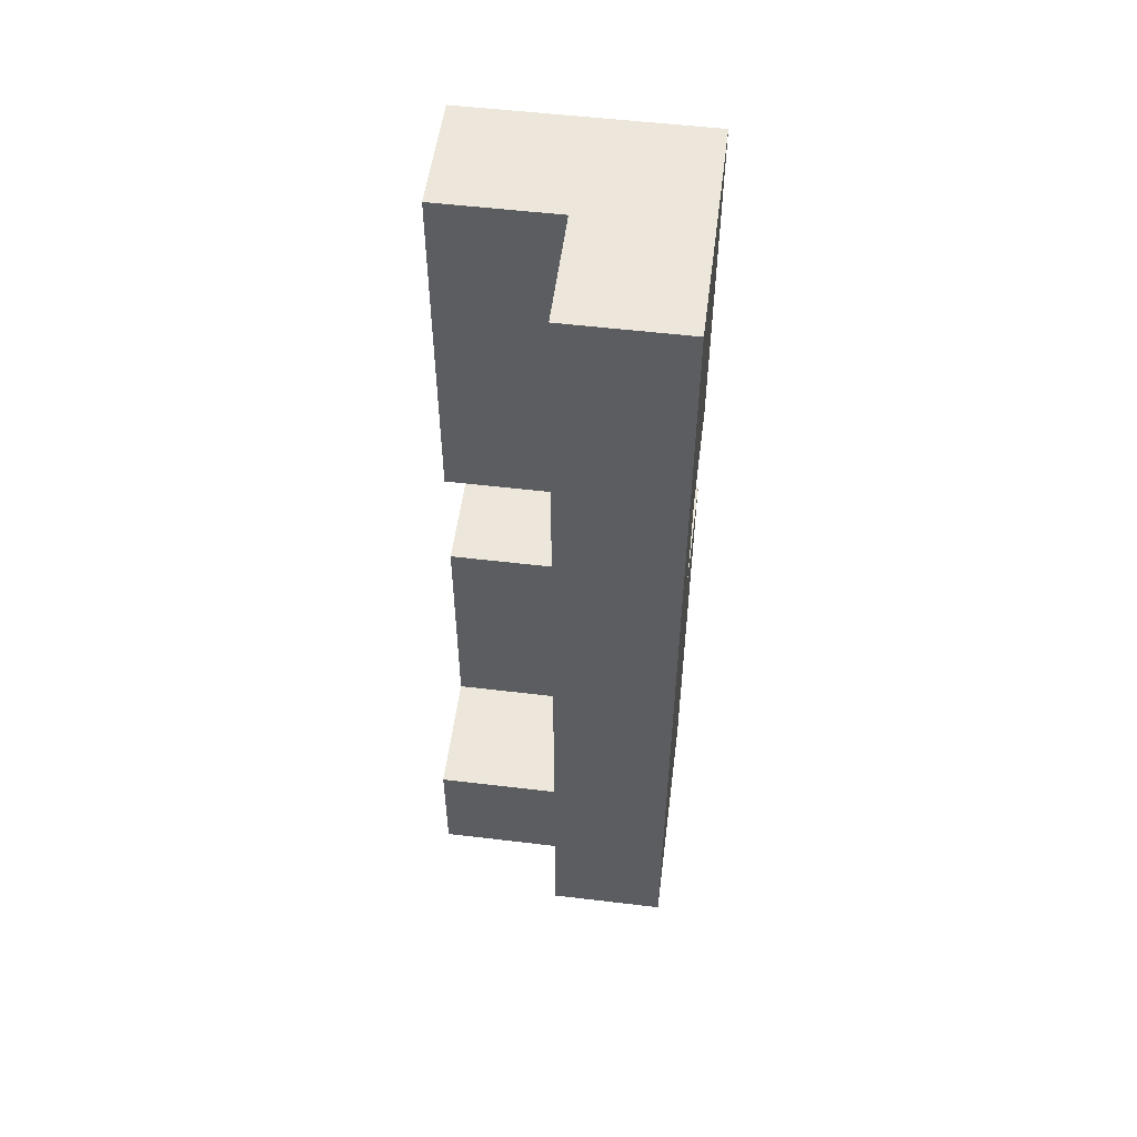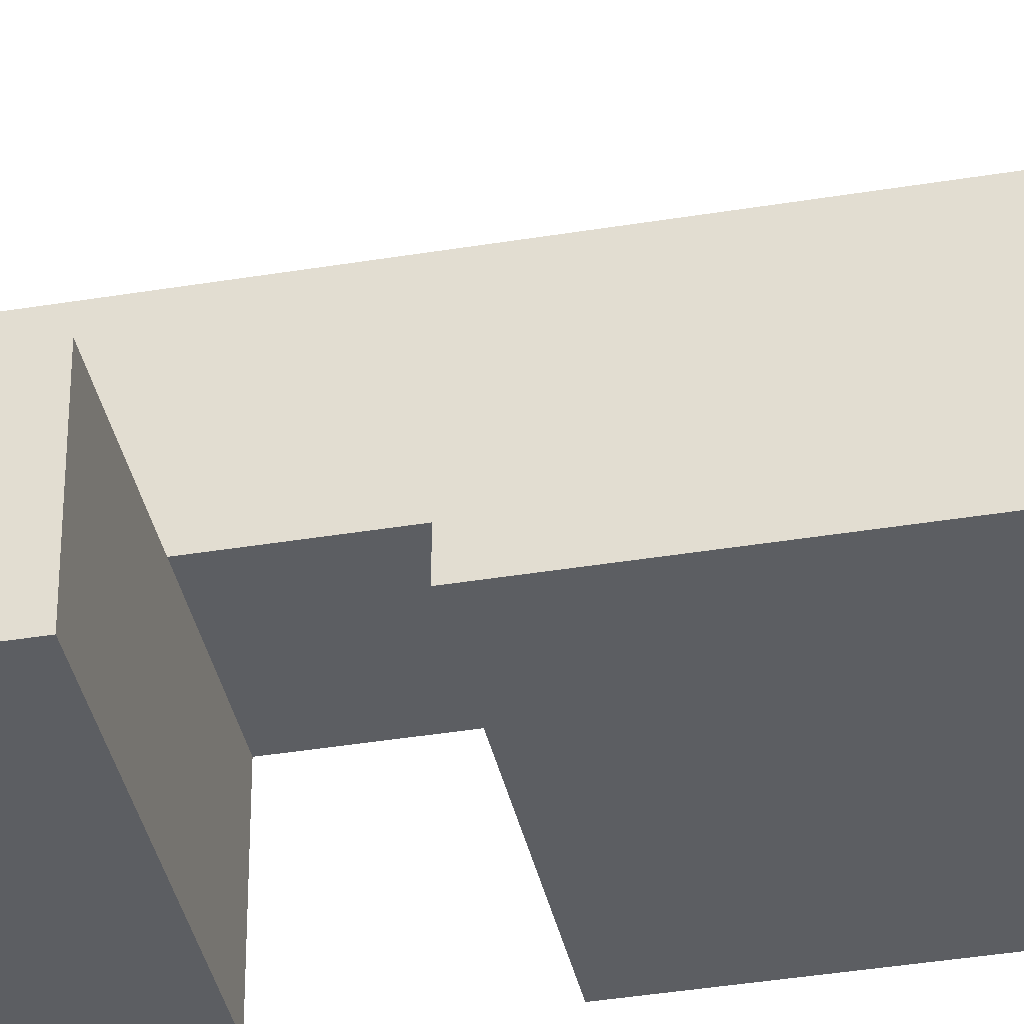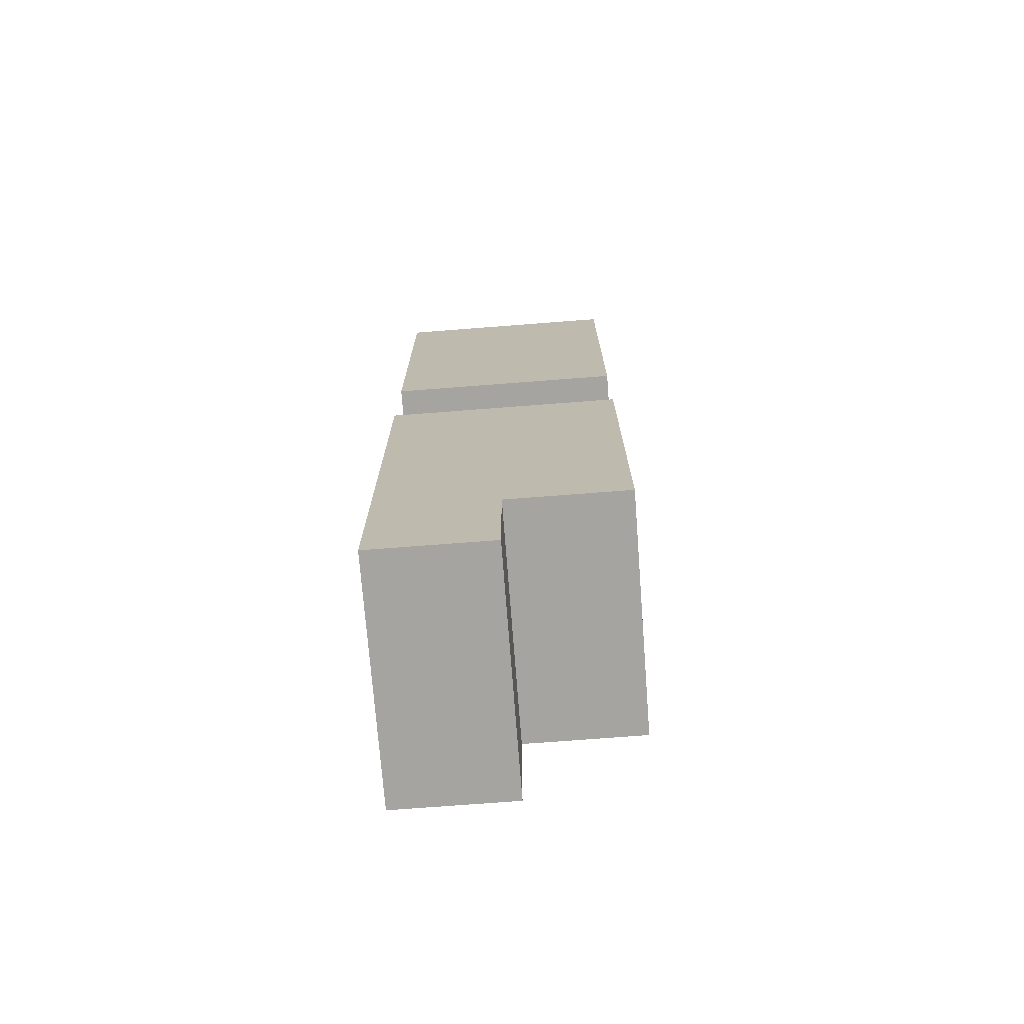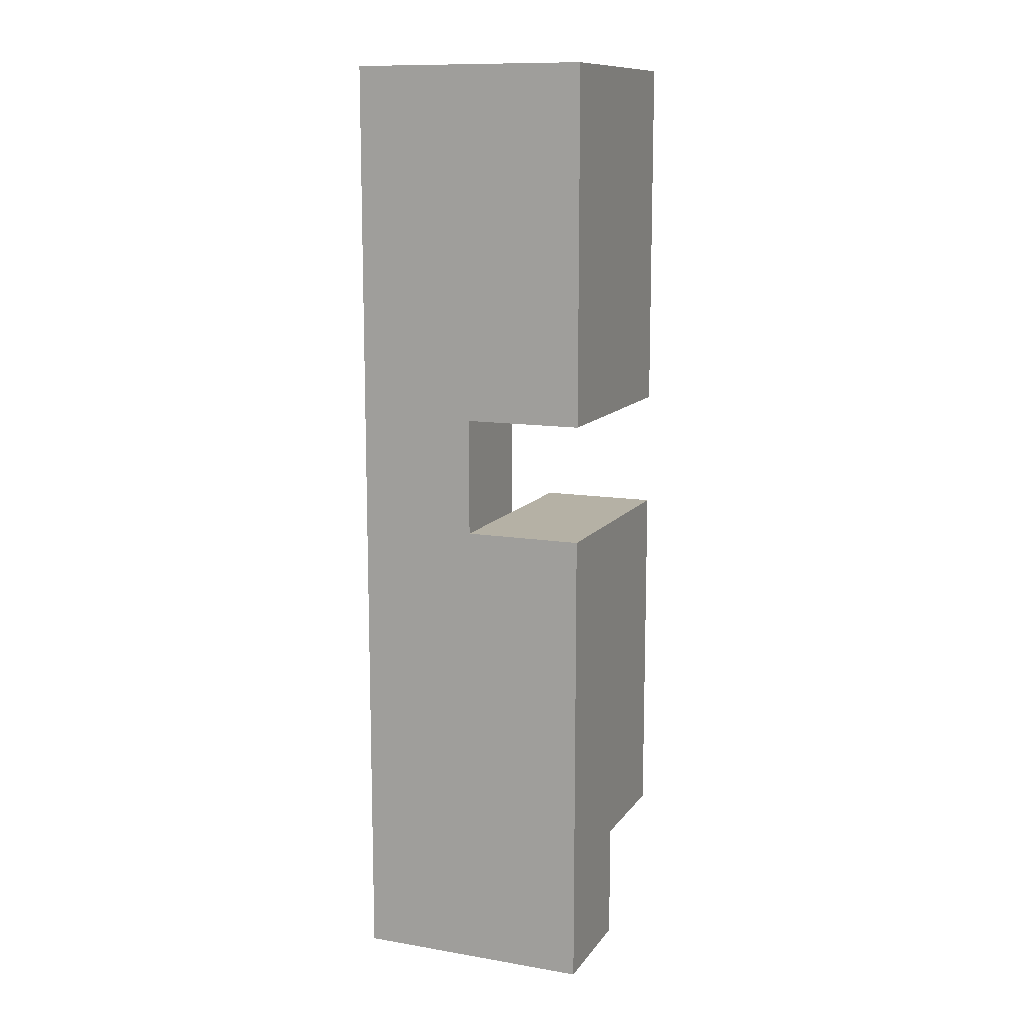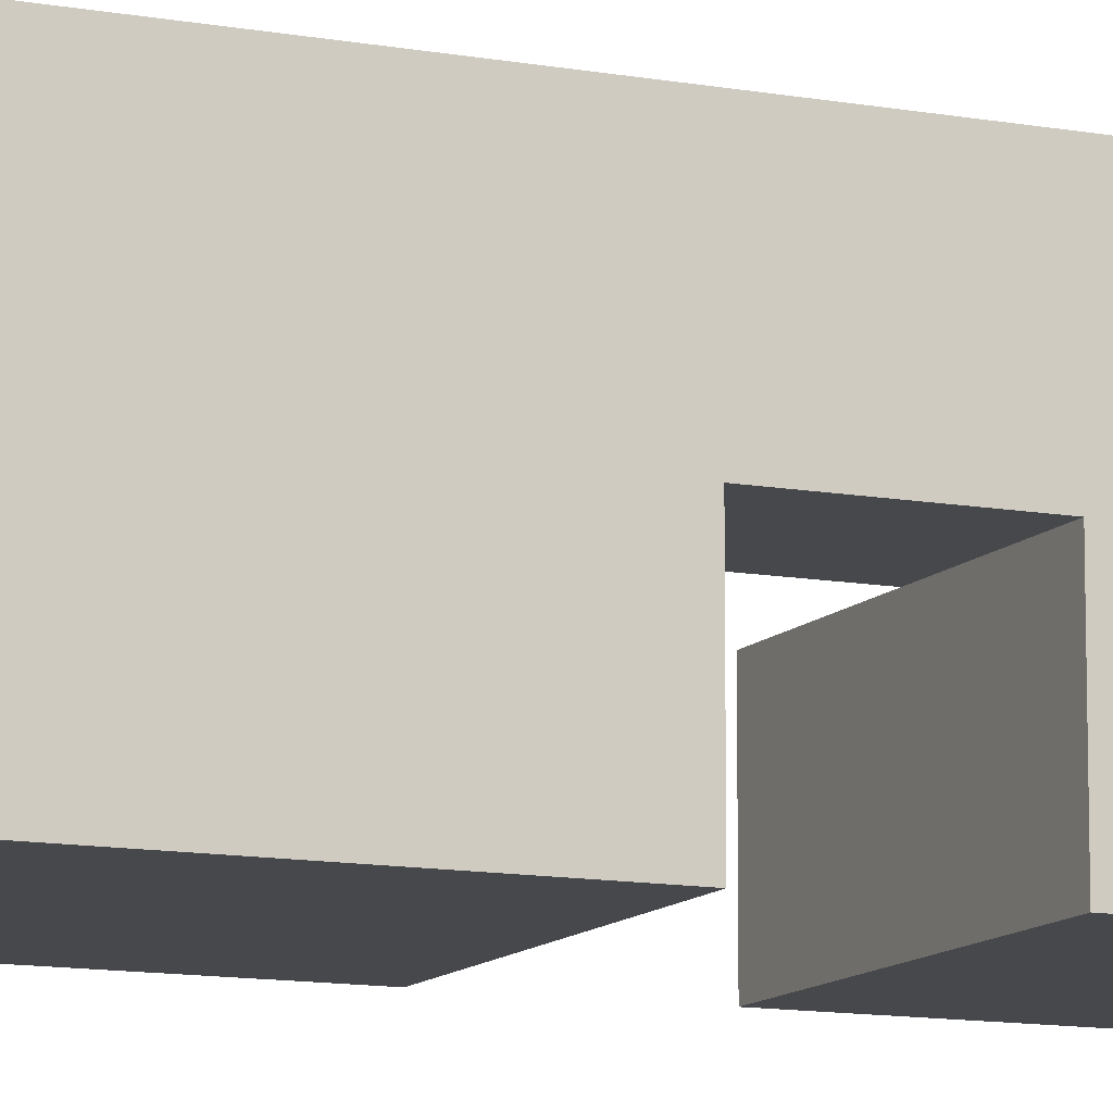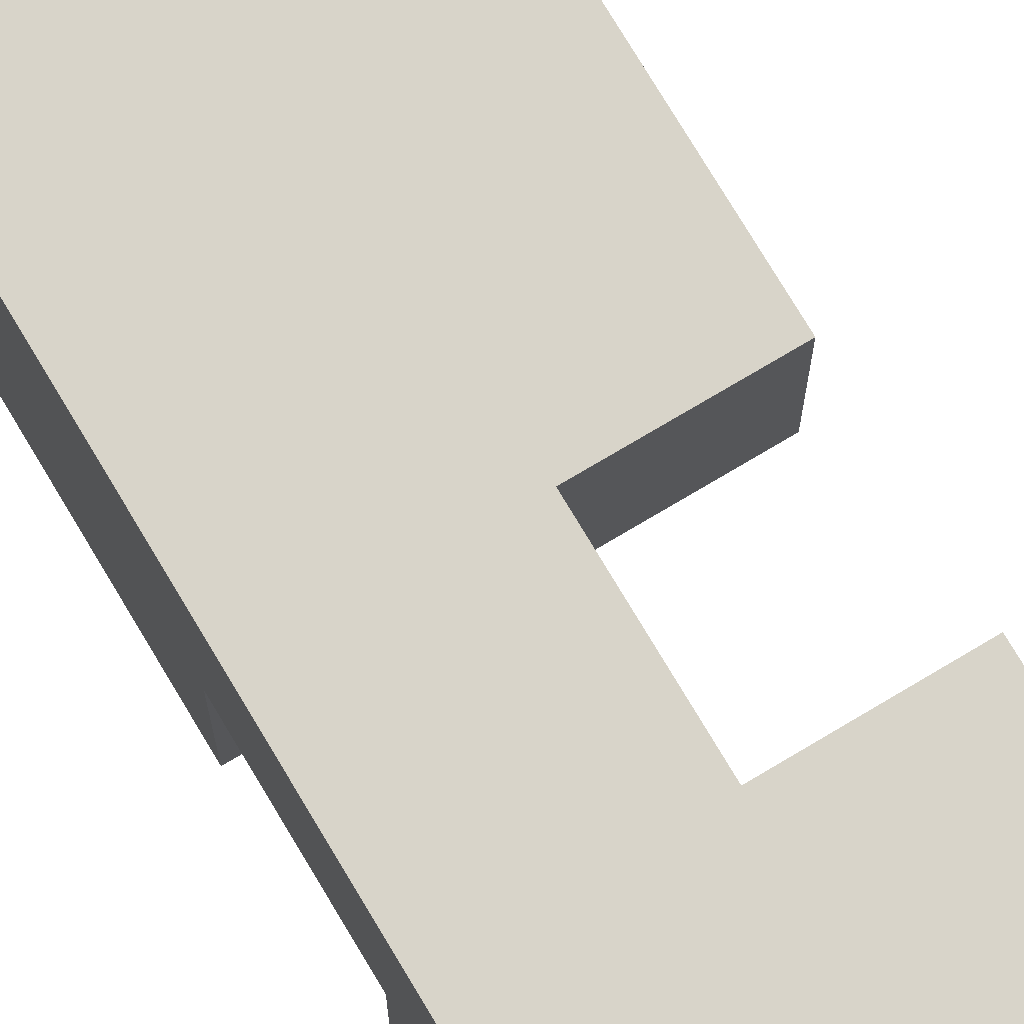
<metadata>
{"format":"obj","ext":"obj","renderer":"f3d","projection":"perspective","resolution":1024,"background":"white","views":[{"elev":53.5,"azim":7.3,"up":"+Y"},{"elev":-37.8,"azim":-78.0,"up":"+Z"},{"elev":-73.3,"azim":-175.6,"up":"+Y"},{"elev":11.8,"azim":111.9,"up":"+Y"},{"elev":-11.4,"azim":65.8,"up":"+Z"},{"elev":75.2,"azim":149.2,"up":"+Z"}]}
</metadata>
<code>
g johnnyArmLeft
v 4 2 2
v 4 2 1
v 4 2 -0
v 4 3 2
v 4 3 1
v 4 3 -0
v 4 4 1
v 4 4 -0
v 4 5 1
v 4 5 -0
v 4 6 1
v 4 6 -0
v 4 9 1
v 4 9 -0
v 5 1 2
v 5 1 1
v 5 1 -0
v 5 2 2
v 5 2 1
v 5 2 -0
v 5 3 2
v 5 3 1
v 5 4 2
v 5 4 1
v 5 5 1
v 5 6 1
v 5 7 2
v 5 7 1
v 5 9 2
v 5 9 1
v 6 1 2
v 6 1 1
v 6 1 -0
v 6 2 2
v 6 2 1
v 6 2 -0
v 6 3 1
v 6 3 -0
v 6 4 2
v 6 4 1
v 6 4 -0
v 6 5 1
v 6 5 -0
v 6 6 1
v 6 6 -0
v 6 7 2
v 6 7 1
v 6 7 -0
v 6 8 1
v 6 8 -0
v 6 9 2
v 6 9 -0
v 4 2 2
v 4 3 2
v 5 1 2
v 5 2 2
v 5 3 2
v 5 4 2
v 5 7 2
v 5 9 2
v 6 1 2
v 6 2 2
v 6 4 2
v 6 7 2
v 6 9 2
v 4 3 1
v 4 4 1
v 4 5 1
v 4 6 1
v 4 9 1
v 5 3 1
v 5 4 1
v 5 5 1
v 5 6 1
v 5 7 1
v 5 9 1
v 5 5 1
v 5 6 1
v 6 5 1
v 6 6 1
v 4 2 -0
v 4 3 -0
v 4 4 -0
v 4 5 -0
v 4 6 -0
v 4 9 -0
v 5 1 -0
v 5 2 -0
v 5 3 -0
v 5 4 -0
v 5 5 -0
v 5 6 -0
v 5 7 -0
v 5 8 -0
v 5 9 -0
v 6 1 -0
v 6 2 -0
v 6 3 -0
v 6 4 -0
v 6 5 -0
v 6 6 -0
v 6 7 -0
v 6 8 -0
v 6 9 -0
v 5 1 2
v 6 1 2
v 5 1 1
v 6 1 1
v 5 1 -0
v 6 1 -0
v 4 2 2
v 5 2 2
v 4 2 1
v 5 2 1
v 4 2 -0
v 5 2 -0
v 4 6 1
v 5 6 1
v 6 6 1
v 4 6 -0
v 5 6 -0
v 6 6 -0
v 4 3 2
v 5 3 2
v 4 3 1
v 5 3 1
v 4 5 1
v 5 5 1
v 6 5 1
v 4 5 -0
v 5 5 -0
v 6 5 -0
v 5 9 2
v 6 9 2
v 4 9 1
v 5 9 1
v 4 9 -0
v 5 9 -0
v 6 9 -0
f 4 2 1
f 5 3 2
f 5 2 4
f 6 3 5
f 7 6 5
f 8 6 7
f 9 8 7
f 10 8 9
f 13 12 11
f 14 12 13
f 18 16 15
f 19 17 16
f 19 16 18
f 20 17 19
f 23 22 21
f 24 22 23
f 25 24 23
f 26 25 23
f 27 26 23
f 28 26 27
f 29 28 27
f 30 28 29
f 31 32 34
f 32 33 35
f 34 32 35
f 35 33 36
f 34 35 37
f 35 36 37
f 37 36 38
f 34 37 39
f 37 38 40
f 39 37 40
f 40 38 41
f 39 40 42
f 40 41 42
f 42 41 43
f 39 42 44
f 39 44 46
f 44 45 47
f 46 44 47
f 47 45 48
f 46 47 49
f 47 48 49
f 49 48 50
f 46 49 51
f 49 50 51
f 51 50 52
f 56 54 53
f 57 54 56
f 61 56 55
f 62 57 56
f 62 56 61
f 62 58 57
f 63 59 58
f 63 58 62
f 64 60 59
f 64 59 63
f 65 60 64
f 71 67 66
f 72 68 67
f 72 67 71
f 73 68 72
f 74 70 69
f 75 70 74
f 76 70 75
f 77 78 79
f 79 78 80
f 81 82 88
f 82 83 89
f 88 82 89
f 83 84 90
f 89 83 90
f 90 84 91
f 85 86 92
f 92 86 93
f 93 86 94
f 94 86 95
f 87 88 96
f 88 89 97
f 96 88 97
f 89 90 98
f 97 89 98
f 90 91 99
f 98 90 99
f 99 91 100
f 92 93 101
f 93 94 102
f 101 93 102
f 94 95 103
f 102 94 103
f 103 95 104
f 107 106 105
f 108 106 107
f 109 108 107
f 110 108 109
f 113 112 111
f 114 112 113
f 115 114 113
f 116 114 115
f 120 118 117
f 121 119 118
f 121 118 120
f 122 119 121
f 123 124 125
f 125 124 126
f 127 128 130
f 128 129 131
f 130 128 131
f 131 129 132
f 133 134 136
f 135 136 137
f 136 134 138
f 137 136 138
f 138 134 139

</code>
